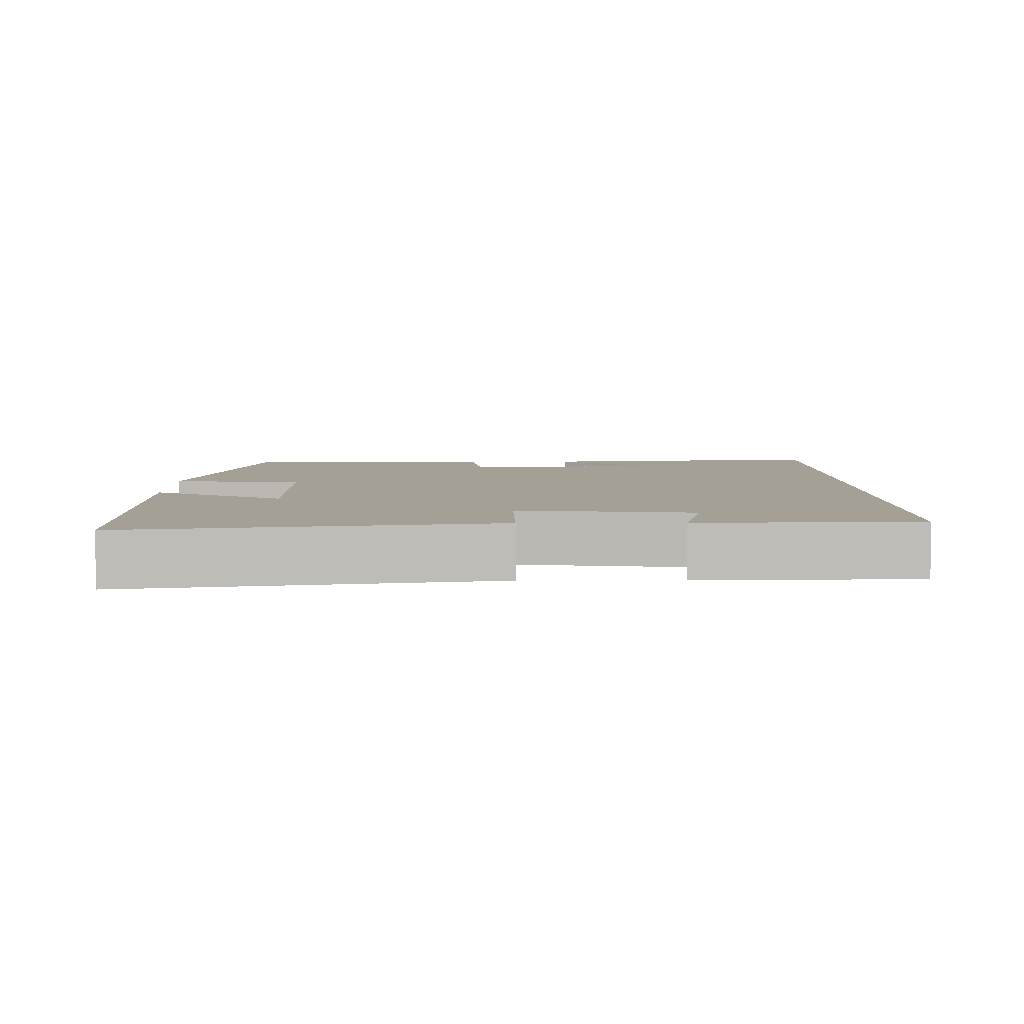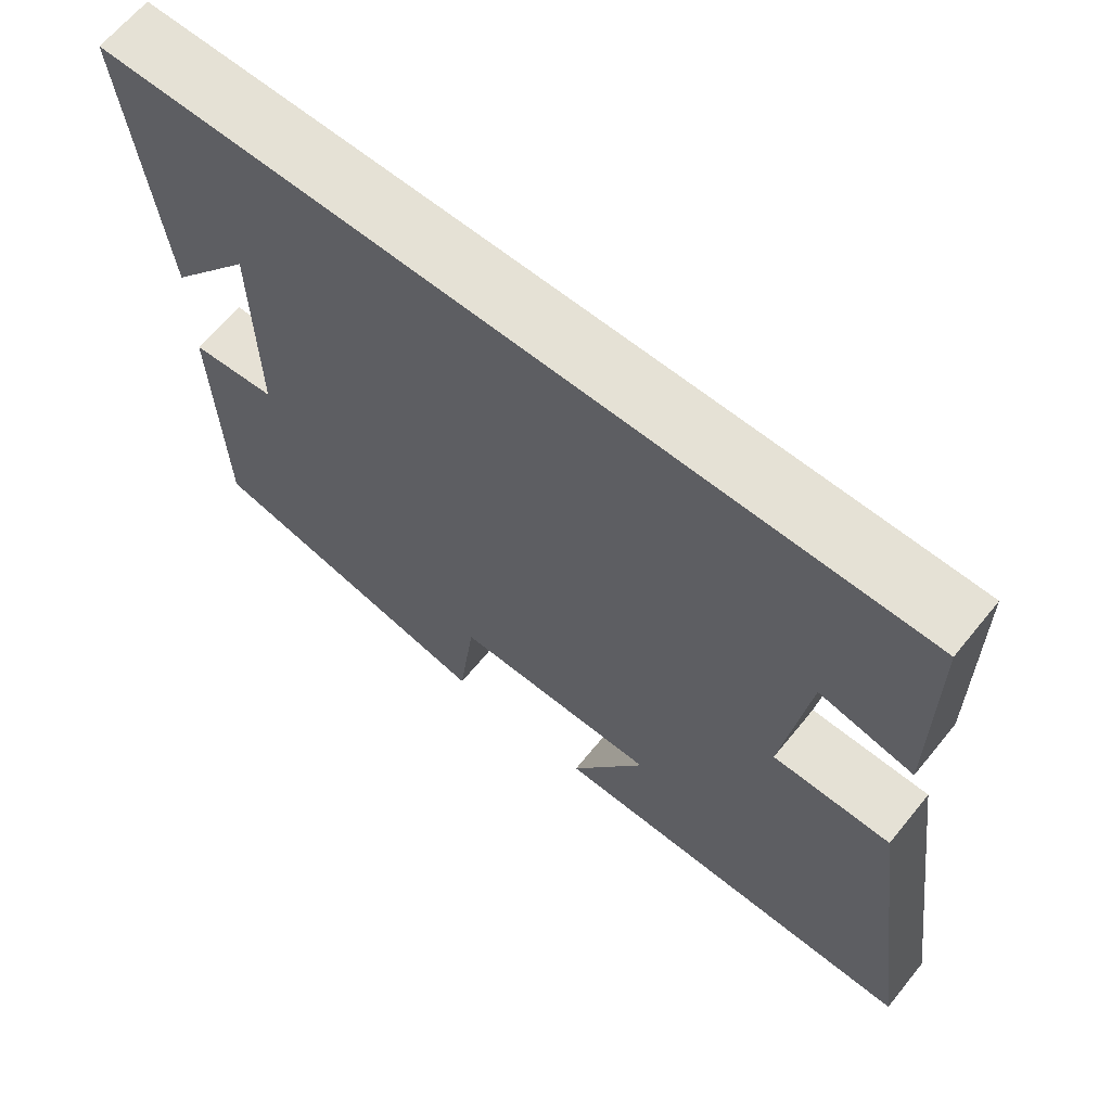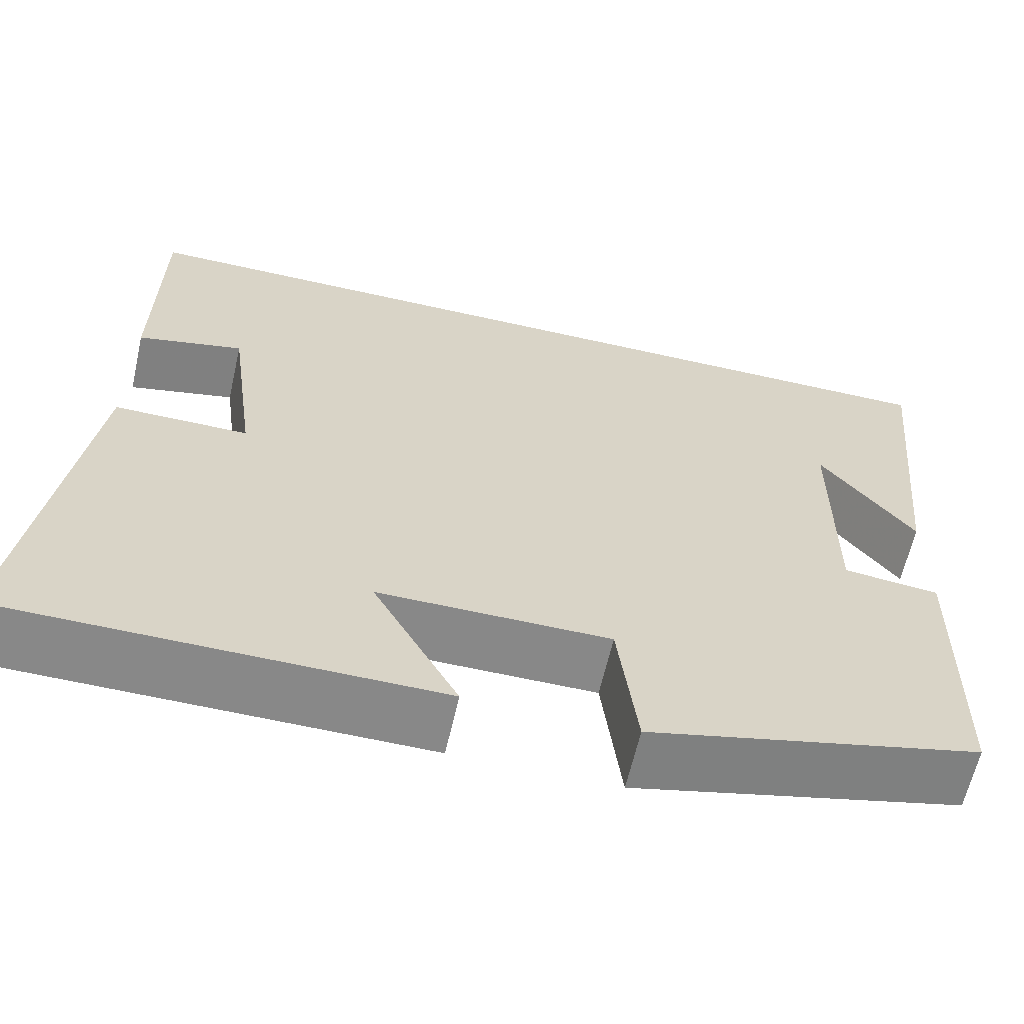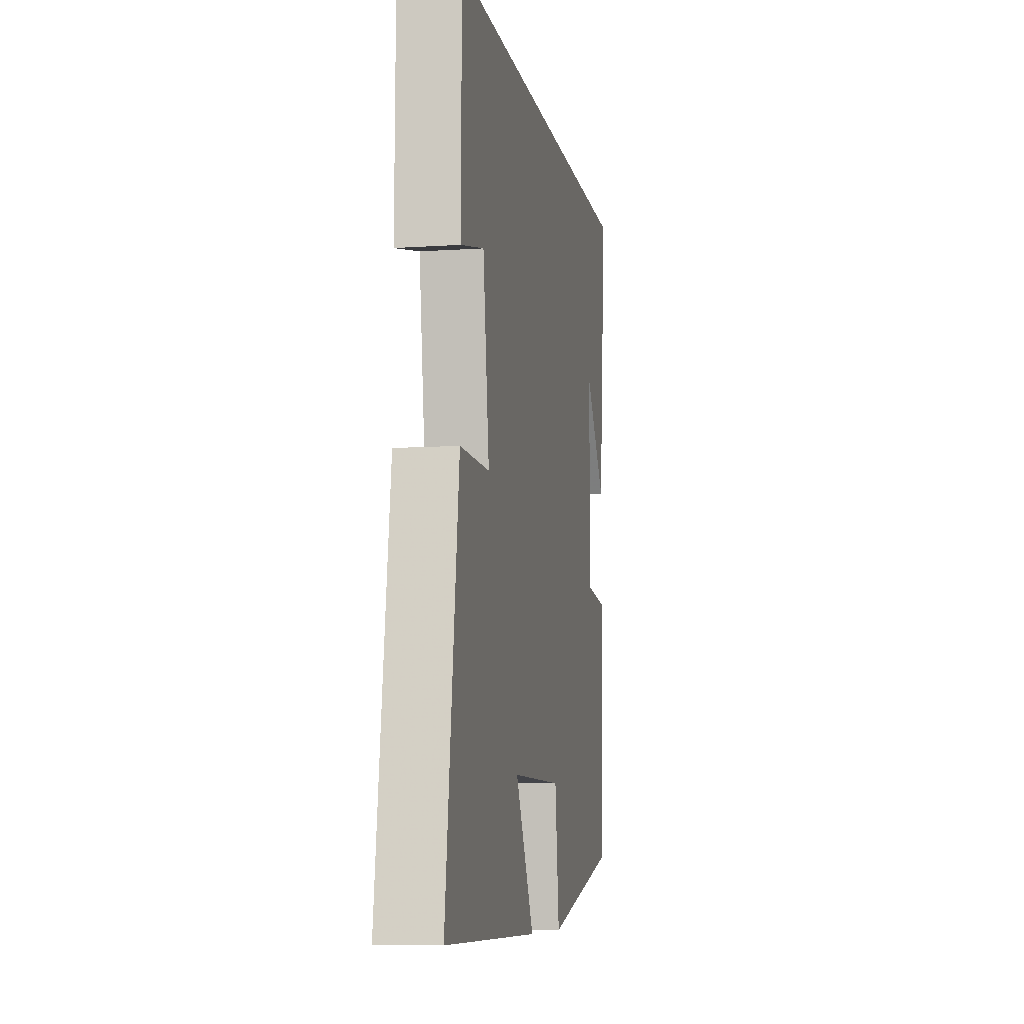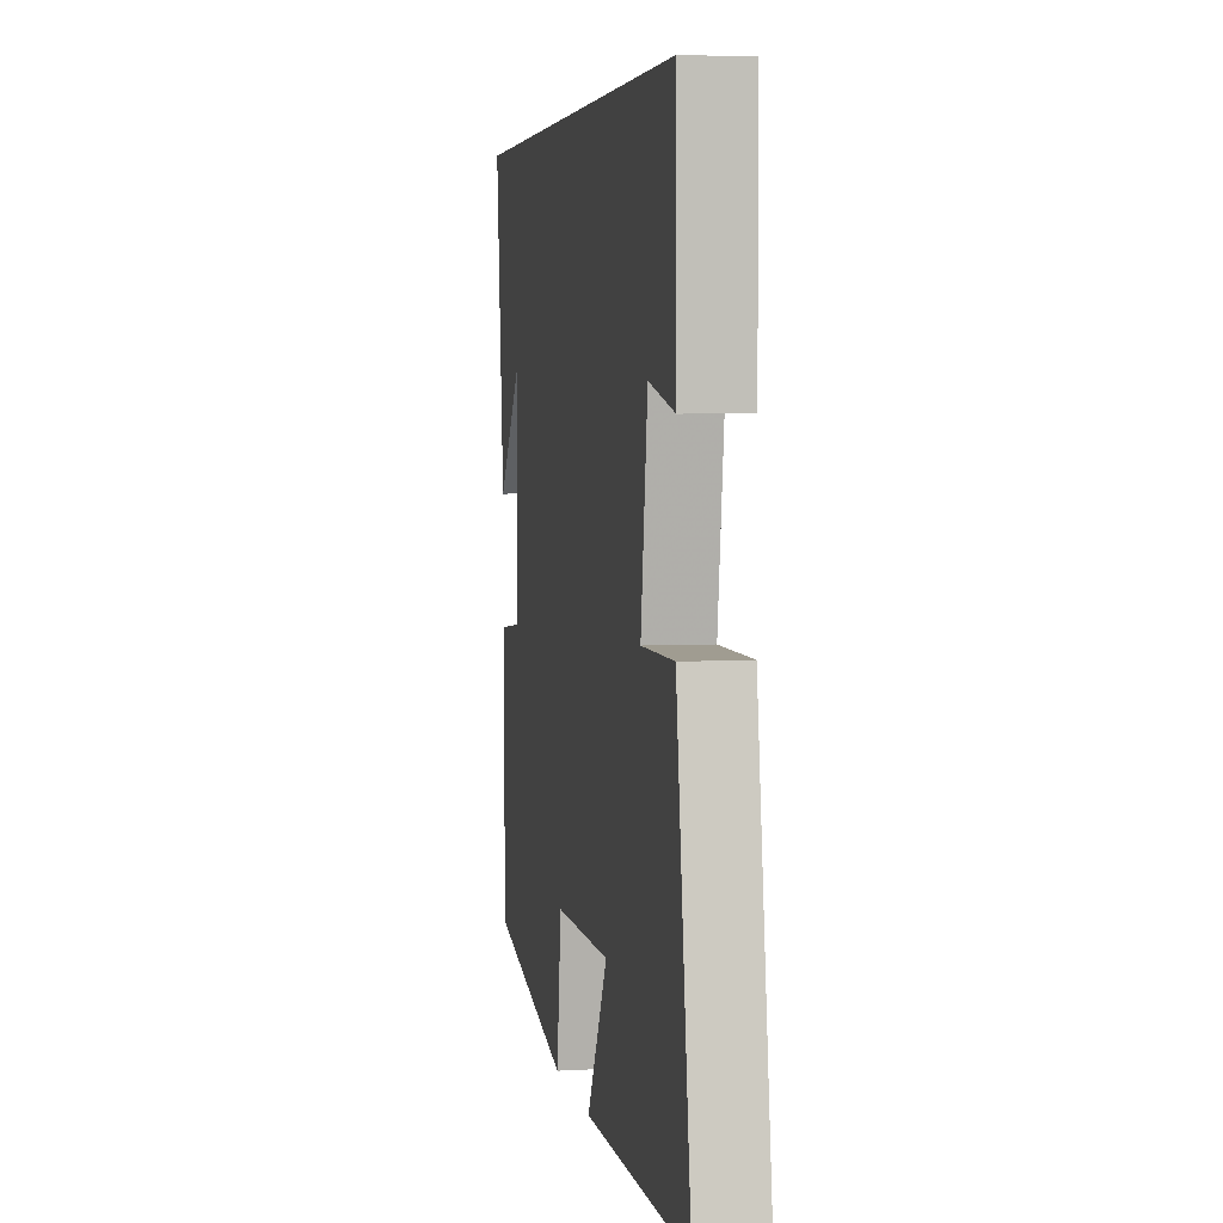
<metadata>
{"format":"obj","ext":"obj","renderer":"f3d","projection":"perspective","resolution":1024,"background":"white","views":[{"elev":5.7,"azim":-91.1,"up":"+Y"},{"elev":65.0,"azim":-140.8,"up":"+Z"},{"elev":-62.7,"azim":-12.8,"up":"+Z"},{"elev":-8.5,"azim":-79.7,"up":"+Z"},{"elev":4.4,"azim":-100.5,"up":"+Z"}]}
</metadata>
<code>
v 0.493 0.07 -0.409
v 0.113 0.07 -0.5
v 0.091 0.07 -0.322
v -0.175 0.07 -0.322
v -0.077 0.07 -0.5
v -0.569 0.07 -0.498
v -0.5 0.07 -0.005
v -0.346 0.07 -0.005
v -0.378 0.07 0.231
v -0.5 0.07 0.203
v -0.497 0.07 0.5
v 0.54 0.07 0.5
v 0.5 0.07 0.101
v 0.391 0.07 0.243
v 0.389 0.07 -0.045
v 0.5 0.07 -0.057
v 0.493 0 -0.409
v 0.113 0 -0.5
v 0.091 0 -0.322
v -0.175 0 -0.322
v -0.077 0 -0.5
v -0.569 0 -0.498
v -0.5 0 -0.005
v -0.346 0 -0.005
v -0.378 0 0.231
v -0.5 0 0.203
v -0.497 0 0.5
v 0.54 0 0.5
v 0.5 0 0.101
v 0.391 0 0.243
v 0.389 0 -0.045
v 0.5 0 -0.057
f 1 2 3
f 16 1 3
f 15 16 3
f 14 15 3 4
f 12 13 14
f 12 14 4
f 9 10 11 12
f 8 9 12 4
f 7 8 4
f 4 5 6 7
f 19 18 17
f 19 17 32
f 19 32 31
f 20 19 31 30
f 30 29 28
f 20 30 28
f 28 27 26 25
f 20 28 25 24
f 20 24 23
f 23 22 21 20
f 1 17 18 2
f 2 18 19 3
f 3 19 20 4
f 4 20 21 5
f 5 21 22 6
f 6 22 23 7
f 7 23 24 8
f 8 24 25 9
f 9 25 26 10
f 10 26 27 11
f 11 27 28 12
f 12 28 29 13
f 13 29 30 14
f 14 30 31 15
f 15 31 32 16
f 16 32 17 1

</code>
